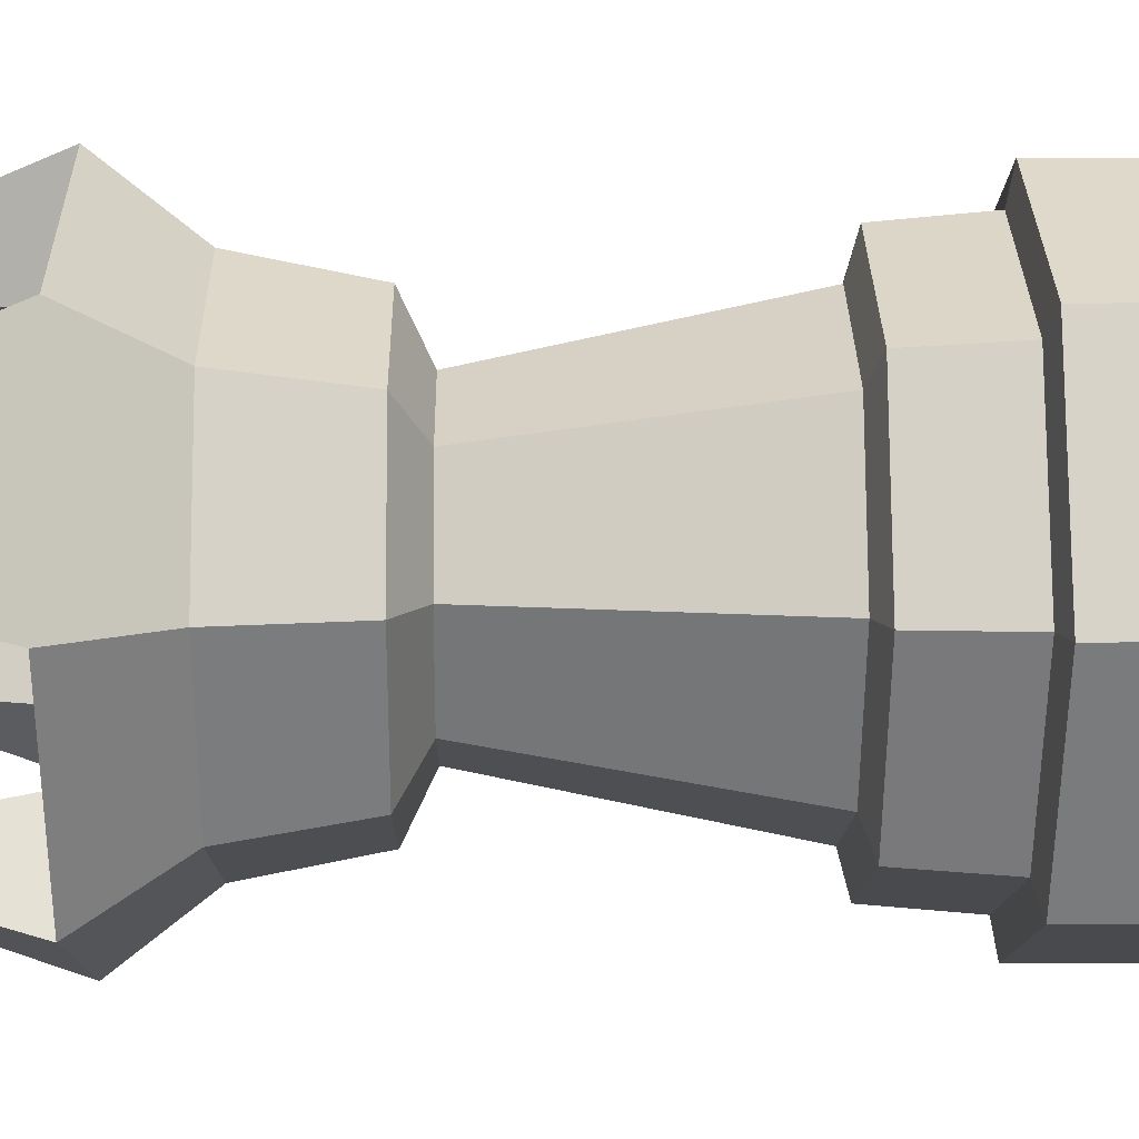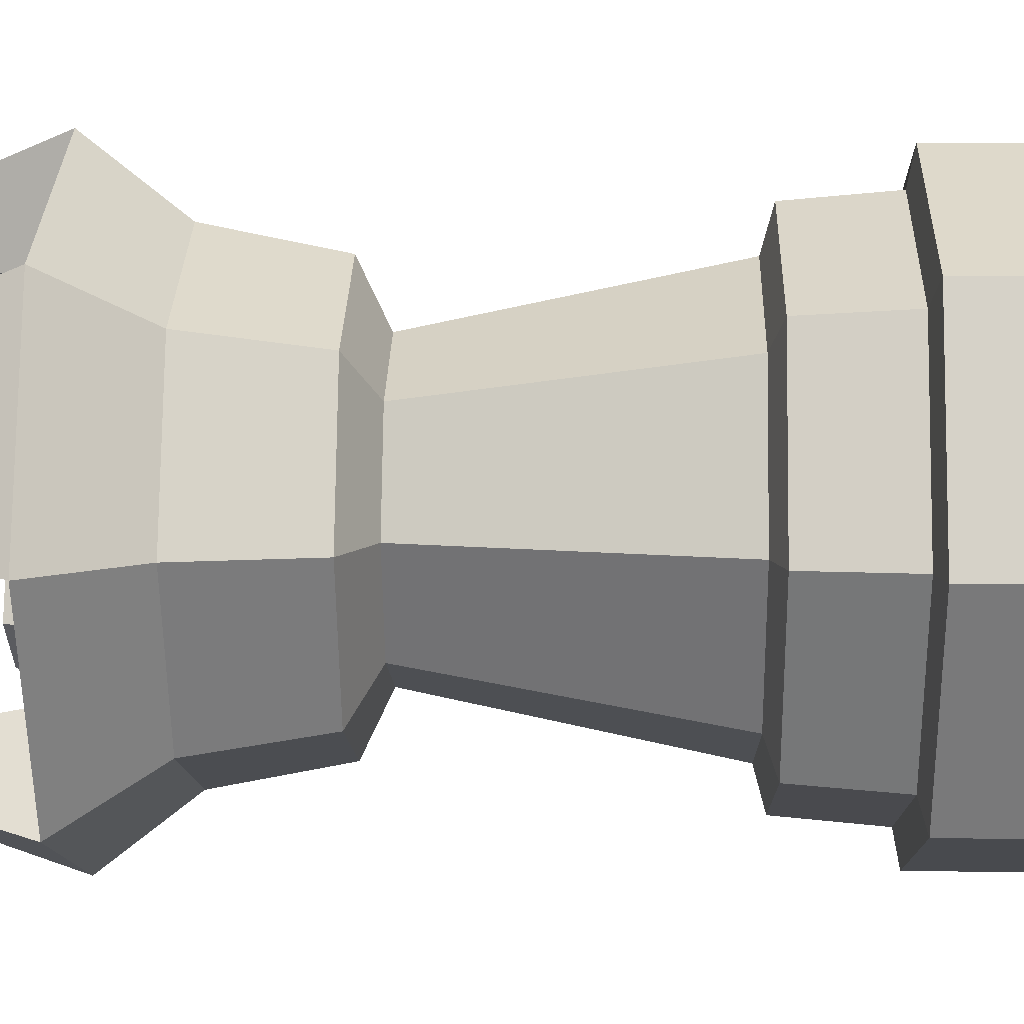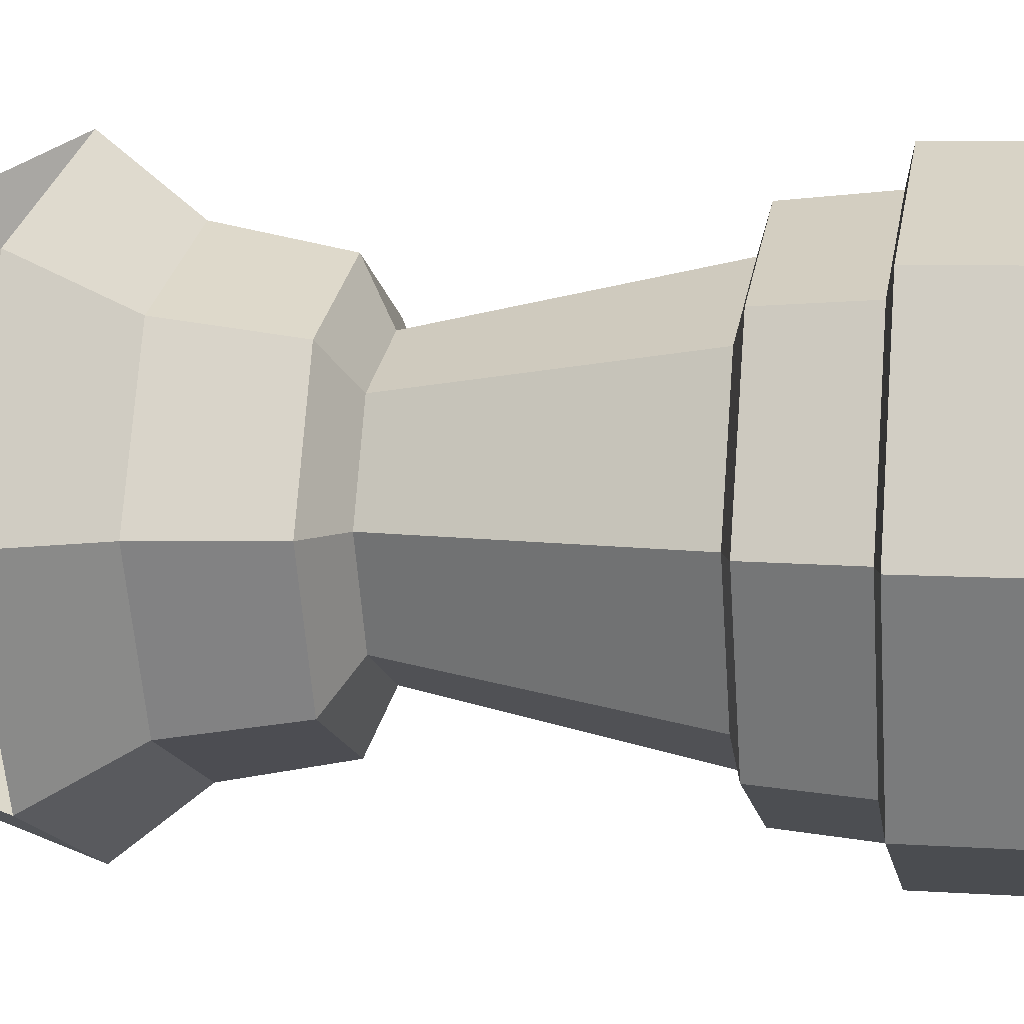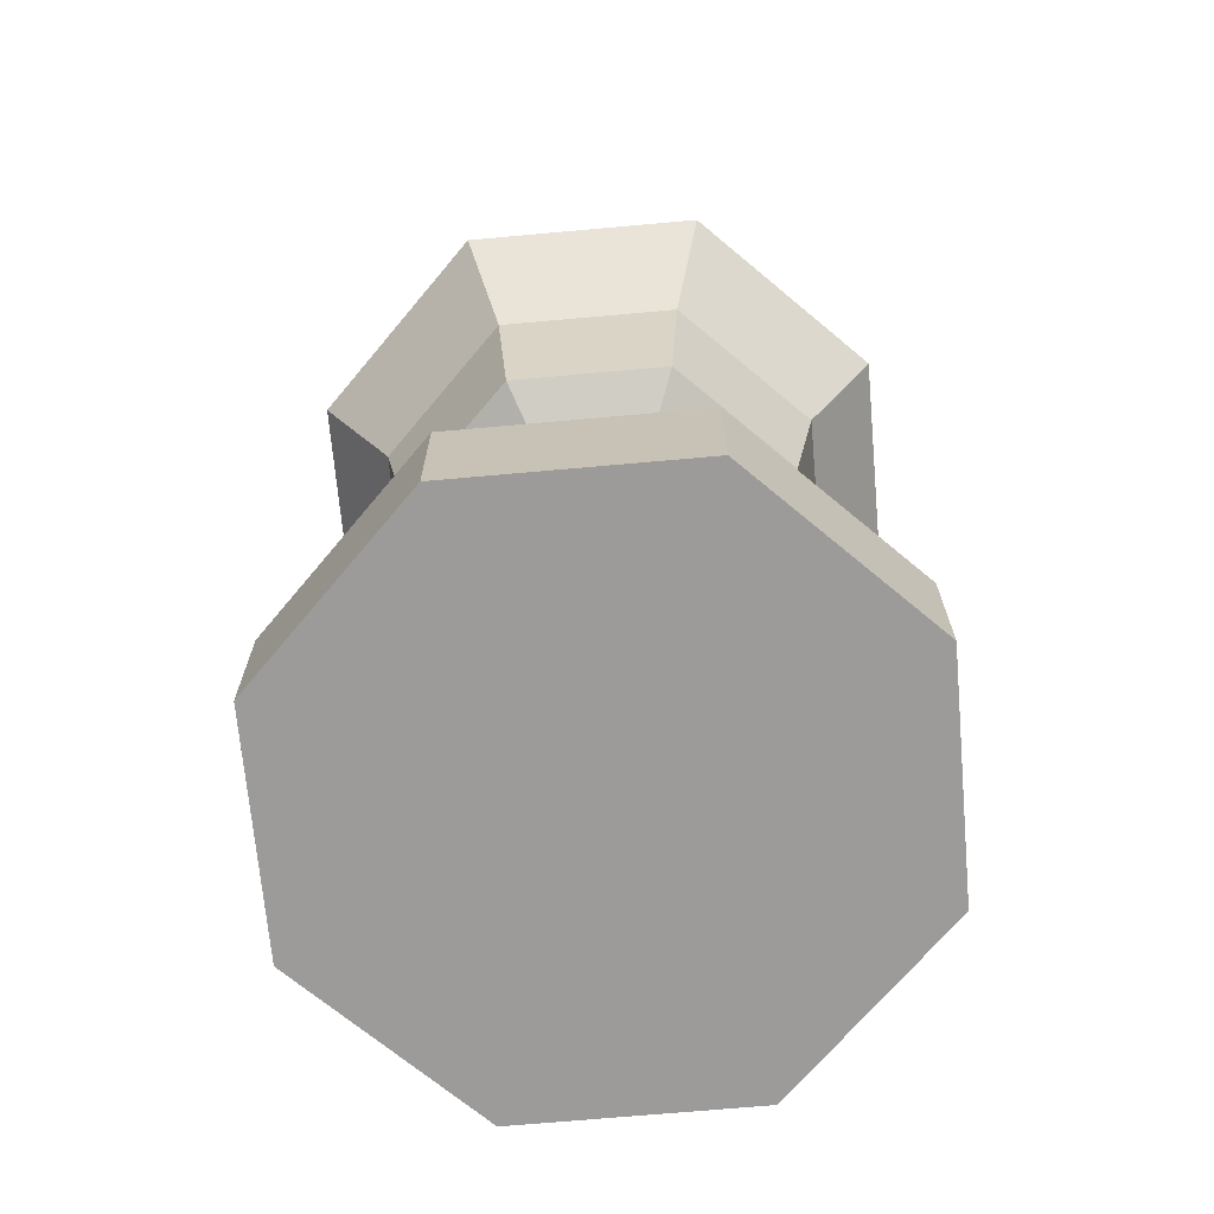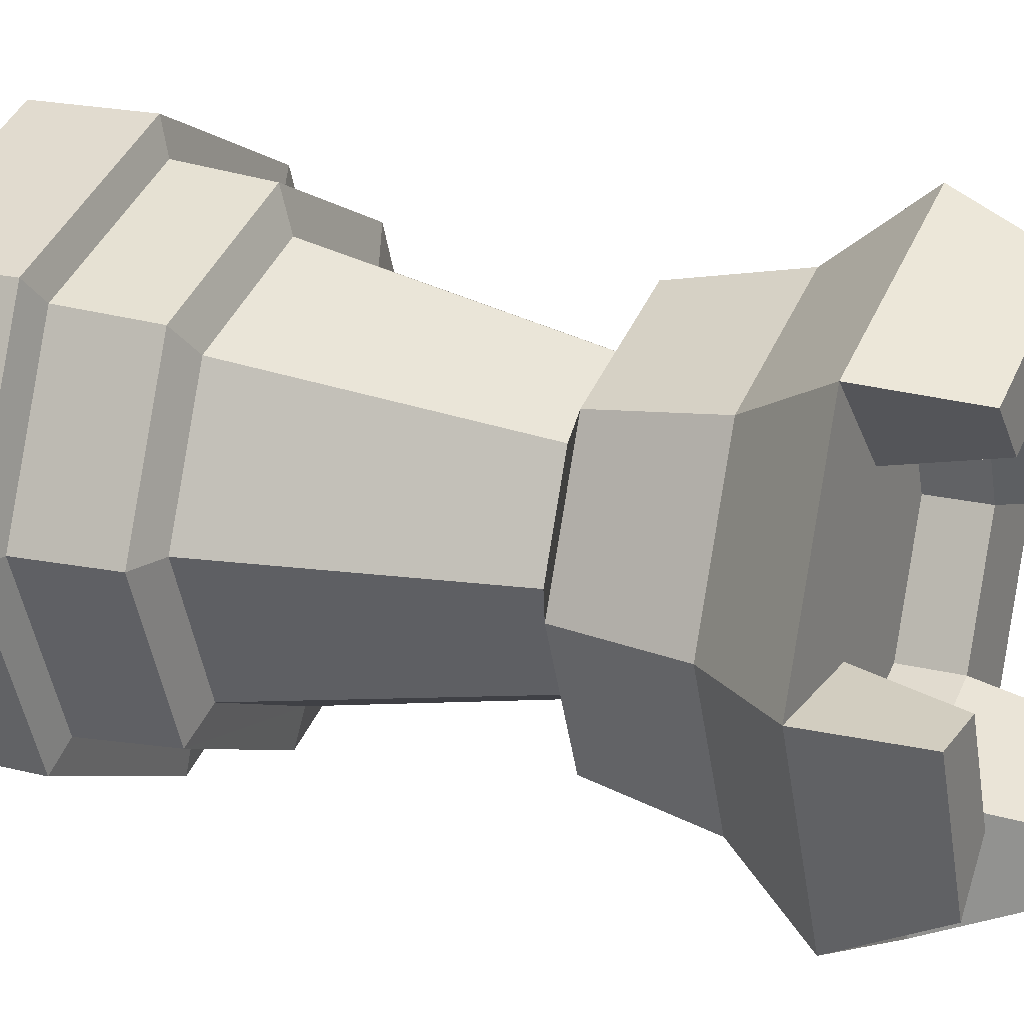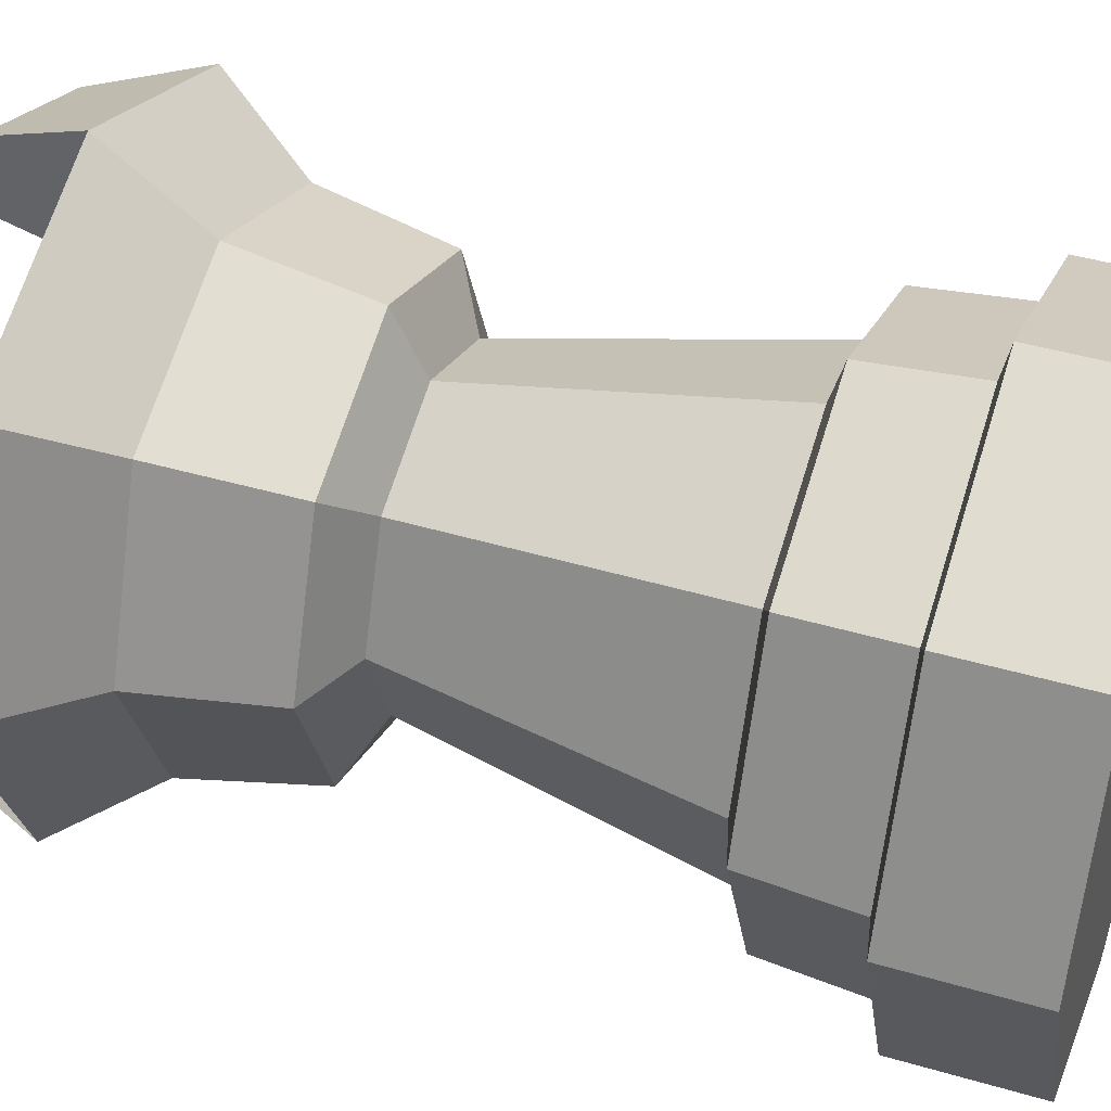
<metadata>
{"format":"obj","ext":"obj","renderer":"f3d","projection":"perspective","resolution":1024,"background":"white","views":[{"elev":9.2,"azim":-90.9,"up":"+Z"},{"elev":9.5,"azim":-88.1,"up":"+Z"},{"elev":7.0,"azim":-78.7,"up":"+Z"},{"elev":-69.8,"azim":72.6,"up":"+Y"},{"elev":19.7,"azim":115.4,"up":"+Z"},{"elev":44.2,"azim":-71.1,"up":"+Z"}]}
</metadata>
<code>
o Tower
v 0 0.001851 -0.245
v 0 0.1144 -0.2144
v 0.1733 0.001851 -0.1733
v 0.1516 0.1144 -0.1516
v 0.245 0.001851 0
v 0.2144 0.1144 0
v 0.1733 0.001851 0.1733
v 0.1516 0.1144 0.1516
v 0 0.001851 0.245
v 0 0.1144 0.2144
v -0.1733 0.001851 0.1733
v -0.1516 0.1144 0.1516
v -0.245 0.001851 0
v -0.2144 0.1144 0
v -0.1733 0.001851 -0.1733
v -0.1516 0.1144 -0.1516
v 0.1733 0.1082 -0.1733
v 0 0.1082 -0.245
v 0.245 0.1082 0
v 0.1733 0.1082 0.1733
v 0 0.1082 0.245
v -0.1733 0.1082 0.1733
v -0.245 0.1082 0
v -0.1733 0.1082 -0.1733
v 0.1209 0.2092 -0.1209
v 0 0.2092 -0.1709
v 0.1709 0.2092 0
v 0.1209 0.2092 0.1209
v 0 0.2092 0.1709
v -0.1209 0.2092 0.1209
v -0.1709 0.2092 0
v -0.1209 0.2092 -0.1209
v 0.1463 0.1993 -0.1463
v 0 0.1993 -0.2069
v 0.2069 0.1993 0
v 0.1463 0.1993 0.1463
v 0 0.1993 0.2069
v -0.1463 0.1993 0.1463
v -0.2069 0.1993 0
v -0.1463 0.1993 -0.1463
v 0.08488 0.4499 -0.08488
v 0 0.4499 -0.12
v 0.12 0.4499 0
v 0.08488 0.4499 0.08488
v 0 0.4499 0.12
v -0.08488 0.4499 0.08488
v -0.12 0.4499 0
v -0.08488 0.4499 -0.08488
v 0.1213 0.4747 -0.1213
v 0 0.4747 -0.1716
v 0.1716 0.4747 0
v 0.1213 0.4747 0.1213
v 0 0.4747 0.1716
v -0.1213 0.4747 0.1213
v -0.1716 0.4747 0
v -0.1213 0.4747 -0.1213
v 0.1362 0.5801 -0.1362
v 0 0.5801 -0.1926
v 0.1926 0.5801 0
v 0.1362 0.5801 0.1362
v 0 0.5801 0.1926
v -0.1362 0.5801 0.1362
v -0.1926 0.5801 0
v -0.1362 0.5801 -0.1362
v 0.1071 0.658 -0.1071
v 0 0.658 -0.1515
v 0.1515 0.658 0
v 0.1071 0.658 0.1071
v 0 0.658 0.1515
v -0.1071 0.658 0.1071
v -0.1515 0.658 0
v -0.1071 0.658 -0.1071
v 0.1794 0.658 -0.1794
v 0 0.658 -0.2537
v 0.2537 0.658 0
v 0.1794 0.658 0.1794
v 0 0.658 0.2537
v -0.1794 0.658 0.1794
v -0.2537 0.658 0
v -0.1794 0.658 -0.1794
v 0.2195 0.7407 -0.01386
v 0.165 0.7407 -0.1454
v 0.01386 0.7407 0.2195
v 0.1454 0.7407 0.165
v -0.2195 0.7407 0.01386
v -0.165 0.7407 0.1454
v -0.01386 0.7407 -0.2195
v -0.1454 0.7407 -0.165
v 0.161 0.7407 -0.01386
v 0.1237 0.7407 -0.1041
v 0.01386 0.7407 0.161
v 0.1041 0.7407 0.1237
v -0.161 0.7407 0.01386
v -0.1237 0.7407 0.1041
v -0.01386 0.7407 -0.161
v -0.1041 0.7407 -0.1237
v 0.1071 0.6068 -0.1071
v 0 0.6068 -0.1515
v 0.1515 0.6068 0
v 0.1071 0.6068 0.1071
v 0 0.6068 0.1515
v -0.1071 0.6068 0.1071
v -0.1515 0.6068 0
v -0.1071 0.6068 -0.1071
f 7 11 15
f 27 44 28
f 26 41 25
f 32 42 26
f 30 47 31
f 28 45 29
f 25 43 27
f 31 48 32
f 29 46 30
f 64 74 58
f 72 98 66
f 62 79 63
f 60 77 61
f 57 75 59
f 63 80 64
f 61 78 62
f 59 76 60
f 58 73 57
f 66 73 74
f 71 85 93
f 67 76 75
f 74 88 87
f 69 78 77
f 70 86 78
f 71 80 79
f 71 94 70
f 89 82 90
f 91 84 92
f 93 86 94
f 95 88 96
f 66 96 72
f 75 82 81
f 72 88 80
f 66 87 95
f 67 90 65
f 65 82 73
f 77 84 83
f 67 81 89
f 69 92 68
f 68 84 76
f 79 86 85
f 69 83 91
f 103 101 99
f 70 103 71
f 68 101 69
f 65 99 67
f 71 104 72
f 69 102 70
f 67 100 68
f 66 97 65
f 15 1 3
f 3 5 7
f 7 9 11
f 11 13 15
f 15 3 7
f 27 43 44
f 26 42 41
f 32 48 42
f 30 46 47
f 28 44 45
f 25 41 43
f 31 47 48
f 29 45 46
f 64 80 74
f 72 104 98
f 62 78 79
f 60 76 77
f 57 73 75
f 63 79 80
f 61 77 78
f 59 75 76
f 58 74 73
f 66 65 73
f 71 79 85
f 67 68 76
f 74 80 88
f 69 70 78
f 70 94 86
f 71 72 80
f 71 93 94
f 89 81 82
f 91 83 84
f 93 85 86
f 95 87 88
f 66 95 96
f 75 73 82
f 72 96 88
f 66 74 87
f 67 89 90
f 65 90 82
f 77 76 84
f 67 75 81
f 69 91 92
f 68 92 84
f 79 78 86
f 69 77 83
f 99 97 98
f 98 104 103
f 103 102 101
f 101 100 99
f 99 98 103
f 70 102 103
f 68 100 101
f 65 97 99
f 71 103 104
f 69 101 102
f 67 99 100
f 66 98 97
f 18 3 1
f 17 5 3
f 19 7 5
f 20 9 7
f 21 11 9
f 22 13 11
f 2 40 34
f 23 15 13
f 24 1 15
f 2 17 18
f 6 17 4
f 6 20 19
f 10 20 8
f 10 22 21
f 14 22 12
f 14 24 23
f 2 24 16
f 14 38 39
f 10 36 37
f 6 33 35
f 14 40 16
f 10 38 12
f 6 36 8
f 2 33 4
f 26 33 34
f 27 33 25
f 27 36 35
f 29 36 28
f 29 38 37
f 31 38 30
f 31 40 39
f 26 40 32
f 47 56 48
f 52 61 53
f 45 54 46
f 43 52 44
f 42 49 41
f 48 50 42
f 46 55 47
f 44 53 45
f 41 51 43
f 49 59 51
f 55 64 56
f 53 62 54
f 51 60 52
f 50 57 49
f 56 58 50
f 54 63 55
f 18 17 3
f 17 19 5
f 19 20 7
f 20 21 9
f 21 22 11
f 22 23 13
f 2 16 40
f 23 24 15
f 24 18 1
f 2 4 17
f 6 19 17
f 6 8 20
f 10 21 20
f 10 12 22
f 14 23 22
f 14 16 24
f 2 18 24
f 14 12 38
f 10 8 36
f 6 4 33
f 14 39 40
f 10 37 38
f 6 35 36
f 2 34 33
f 26 25 33
f 27 35 33
f 27 28 36
f 29 37 36
f 29 30 38
f 31 39 38
f 31 32 40
f 26 34 40
f 47 55 56
f 52 60 61
f 45 53 54
f 43 51 52
f 42 50 49
f 48 56 50
f 46 54 55
f 44 52 53
f 41 49 51
f 49 57 59
f 55 63 64
f 53 61 62
f 51 59 60
f 50 58 57
f 56 64 58
f 54 62 63

</code>
